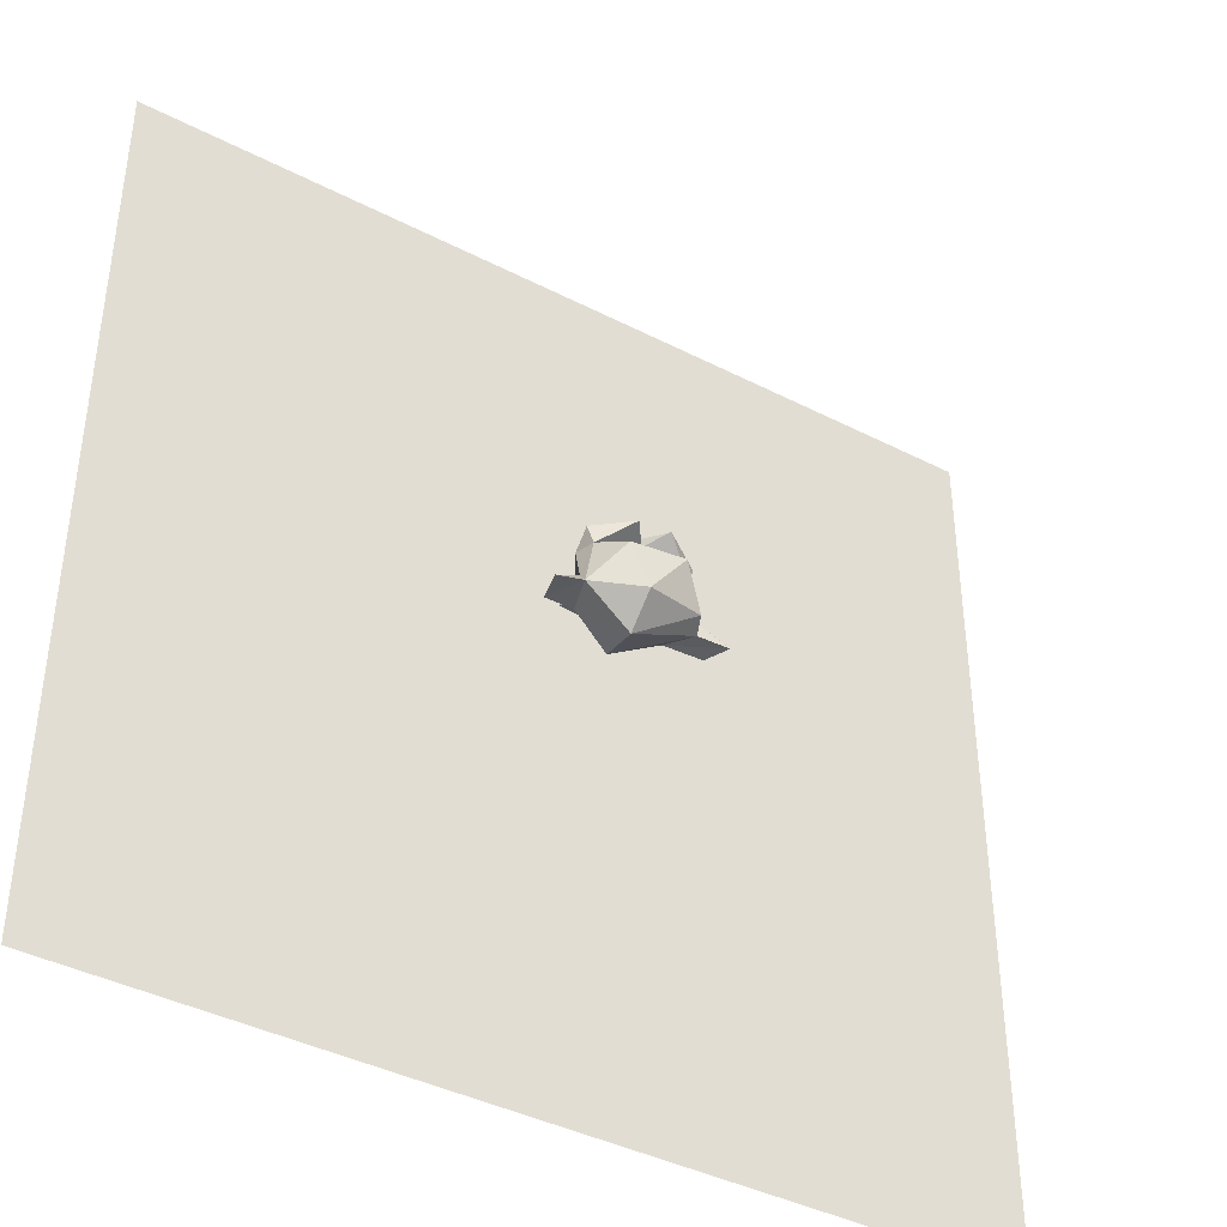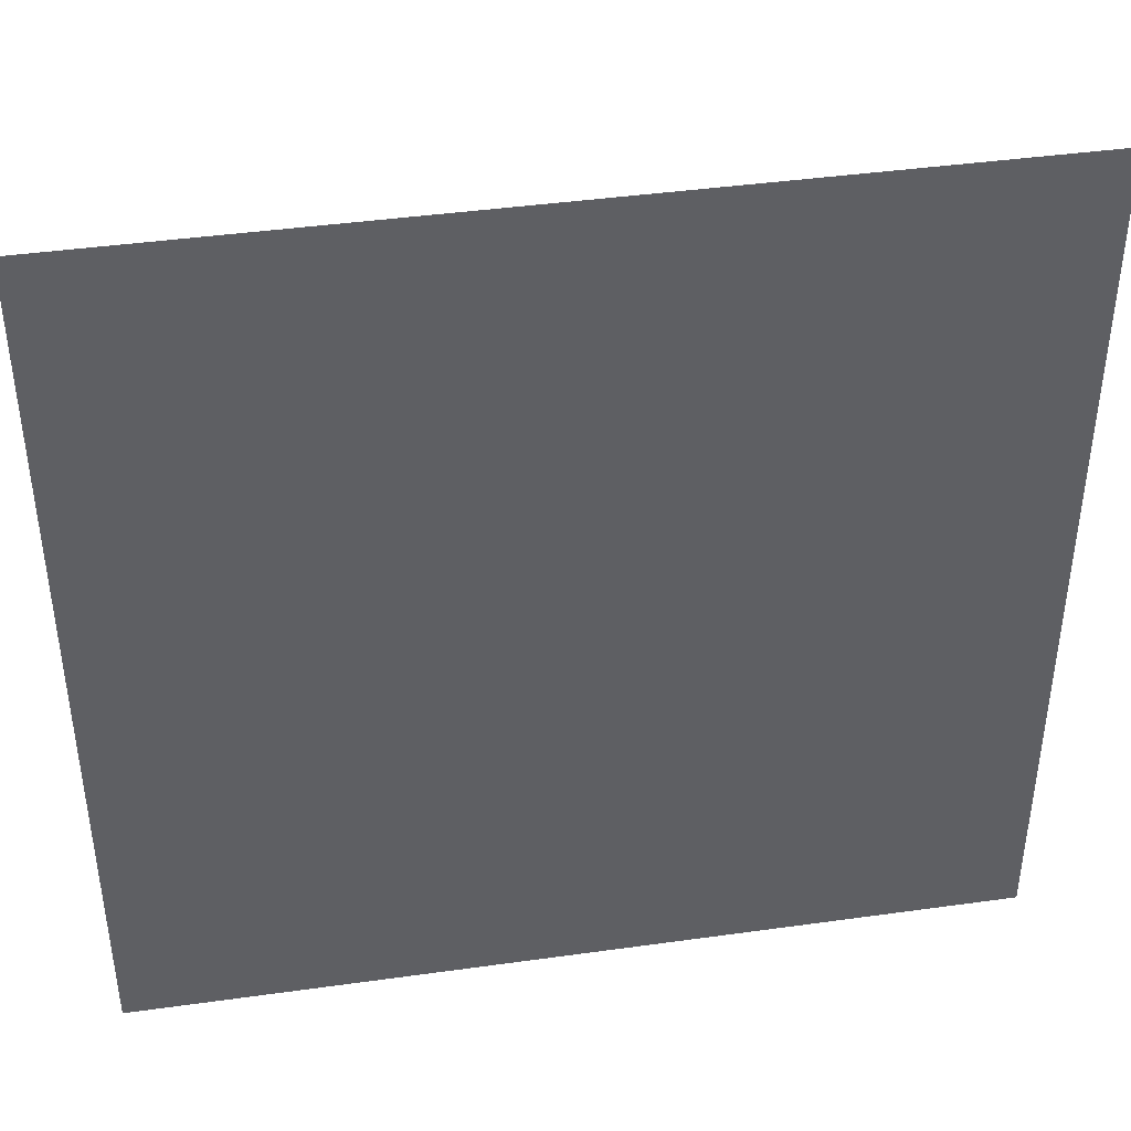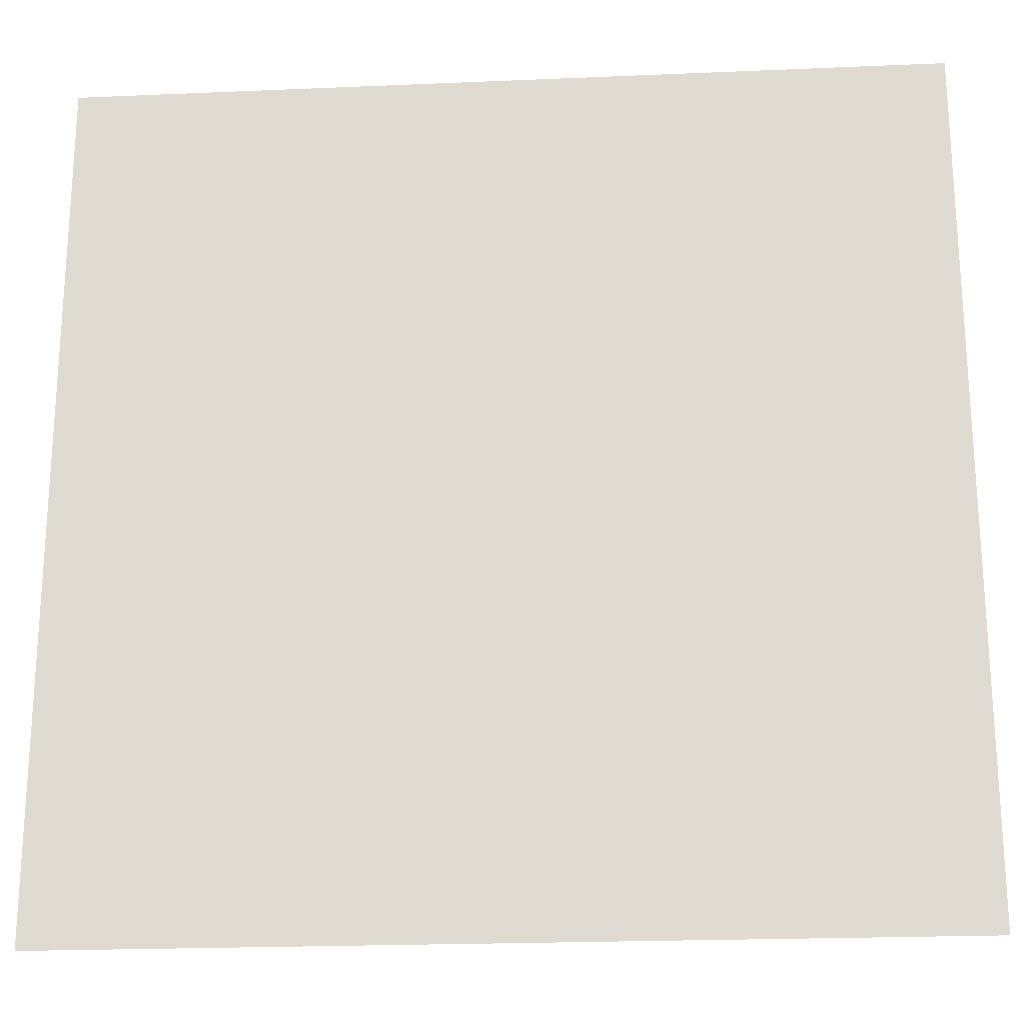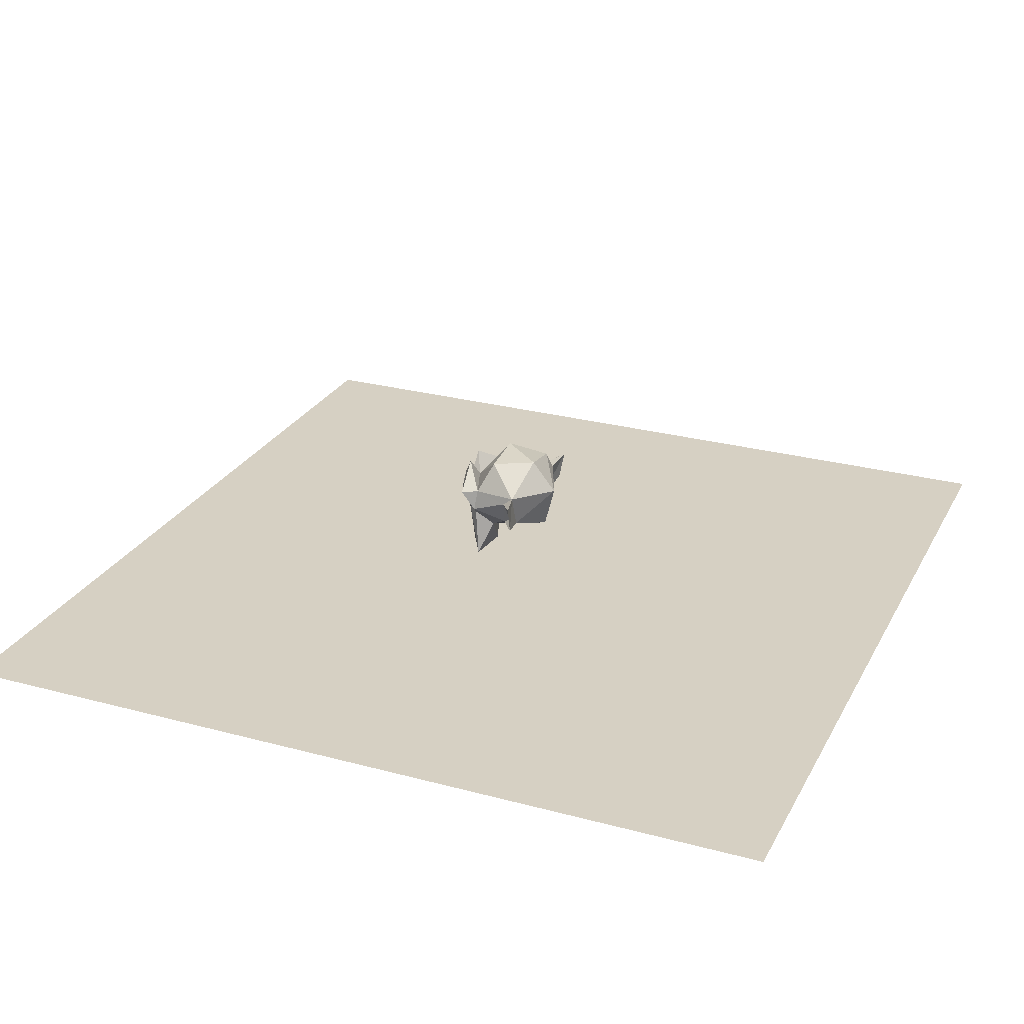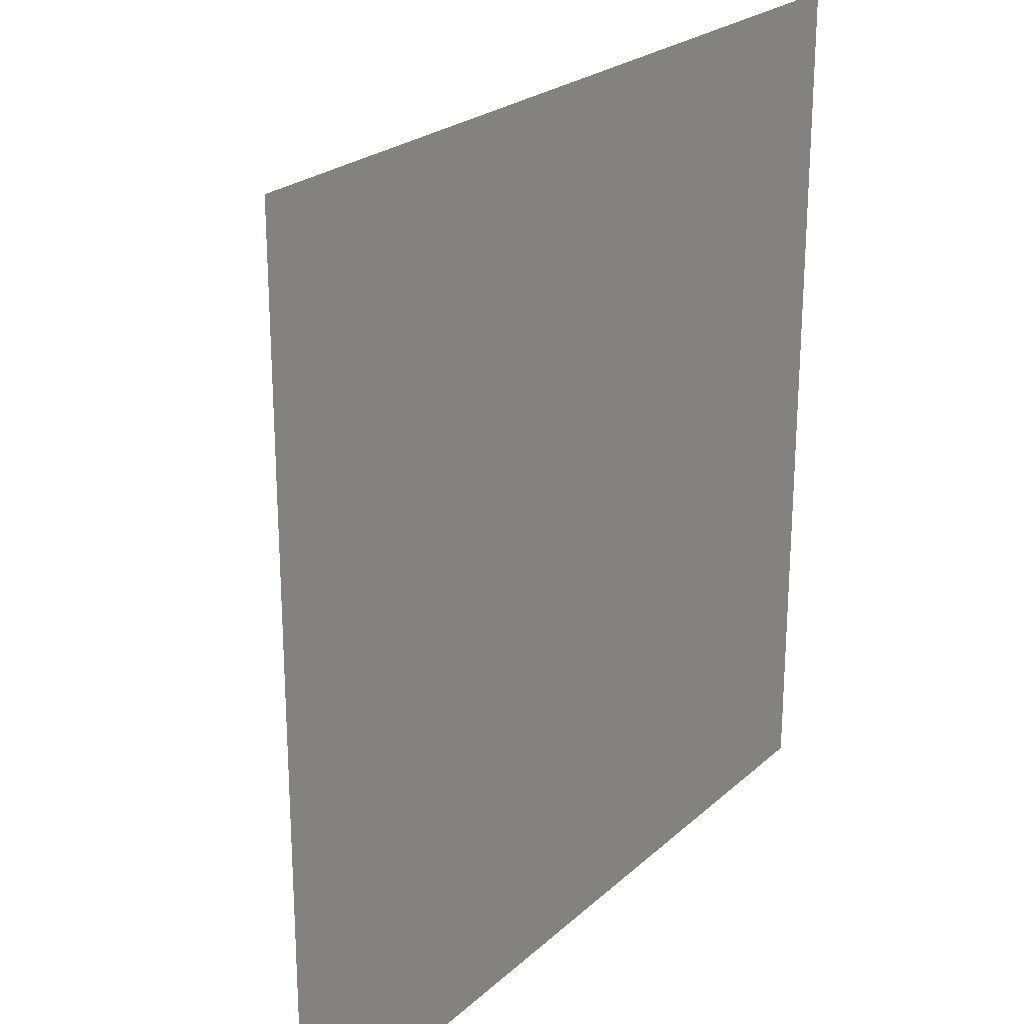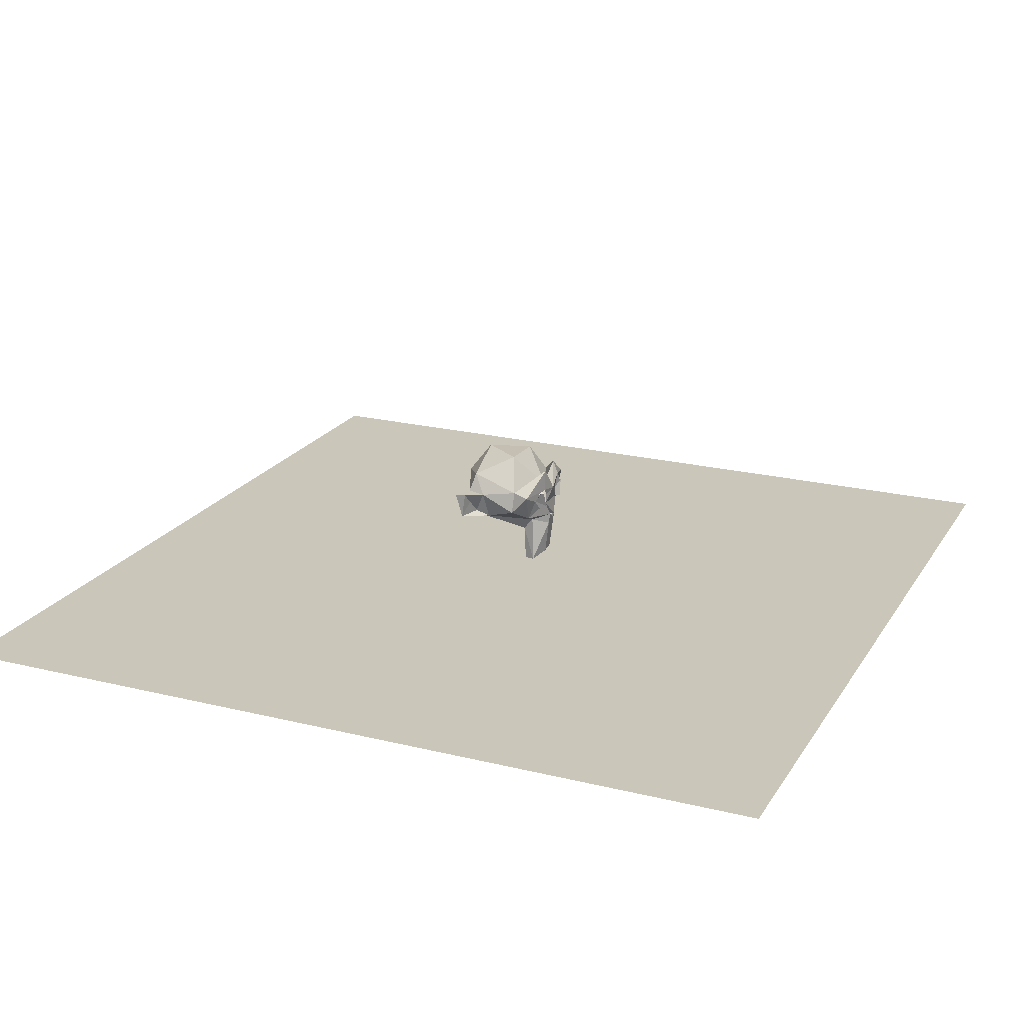
<metadata>
{"format":"obj","ext":"obj","renderer":"f3d","projection":"perspective","resolution":1024,"background":"white","views":[{"elev":-40.6,"azim":147.8,"up":"+Z"},{"elev":42.1,"azim":-9.5,"up":"+Z"},{"elev":-21.8,"azim":4.3,"up":"+Z"},{"elev":26.5,"azim":112.9,"up":"+Y"},{"elev":23.7,"azim":-55.4,"up":"+Z"},{"elev":21.2,"azim":-66.3,"up":"+Y"}]}
</metadata>
<code>
o Plane
v -6.901 0 6.901
v 6.901 0 6.901
v -6.901 0 -6.901
v 6.901 0 -6.901
f 1 2 4 3
o Suzanne
v -0.484 1.461 0.5769
v 0.484 1.461 0.5769
v 0.1038 1.601 0.6403
v -0.101 1.6 0.6419
v 0.3938 1.819 0.79
v 0.1562 1.878 0.6484
v -0.2785 1.904 0.5987
v -0.3931 1.819 0.791
v 0.4649 1.854 0.5444
v -0.5564 1.757 0.5302
v 0.6334 1.683 0.5665
v -0.3189 1.555 0.8095
v 0.3205 1.555 0.8087
v 0 1.253 0.7969
v 0.1619 1.866 -0.8862
v 0.07329 1.158 -0.6802
v -0.3567 0.5128 0.5735
v 0.2499 1.216 0.6067
v 0.8015 1.842 0.632
v -0.2783 1.844 0.7616
v 0.247 2.002 0.7905
v 0 1.245 0.75
v 0 1.3 0.7422
v -0.5905 1.382 0.5826
v -0.8167 1.831 0.6394
v -0.249 2.195 0.7635
v -0.004469 1.813 0.8097
v -0.0913 1.323 0.7924
v 0.1154 1.266 0.7801
v -0.1018 1.152 0.7701
v 0.09493 0.6465 0.7029
v -0.08082 0.6006 0.6983
v -0.413 1.829 0.7525
v -0.5531 1.702 0.6936
v -0.414 1.529 0.7189
v 0.1981 1.745 0.7604
v -0.1961 1.735 0.7611
v 0.3244 1.831 0.8068
v 0.2229 1.573 0.7566
v 0.4145 1.51 0.6973
v 0.5606 1.691 0.6774
v -0.2196 1.572 0.7538
v -0.002492 1.872 0.6322
v 0.2506 2.213 0.7017
v -0.721 1.873 0.361
v -0.801 1.523 0.3492
v -0.2378 1.223 0.5074
v 0.7899 1.549 0.4005
v -0.3452 2.405 0.1843
v -0.8445 1.844 -0.4556
v -0.2141 1.031 0.3419
v -0.2868 0.4921 0.4008
v 0.3693 0.4558 0.51
v 0.1692 0.9929 0.2945
v 0.187 2.373 -0.4989
v -0.7186 2.135 -0.3808
v 0.4656 2.342 0.1522
v 0.7177 1.878 0.3628
v 0.8681 1.919 -0.3664
v -0.6354 1.351 -0.3503
v 0.6769 1.361 -0.1344
v -1.188 1.472 -0.445
v 0.8615 1.786 -0.1921
v 0.8212 1.485 -0.3202
v -1.169 1.87 -0.3973
v -0.9834 1.742 -0.3545
v -0.8301 1.486 -0.3214
v -0.7089 1.37 -0.1393
v -0.8512 1.804 -0.1919
v 1.15 1.805 -0.4258
v -1.305 1.907 -0.5054
v 1.291 1.907 -0.4673
v 1.188 1.462 -0.4611
v 0.6965 1.379 -0.3747
f 9 17 15
f 16 12 14
f 17 9 7
f 12 16 8
f 12 8 11
f 12 11 14
f 15 13 9
f 28 51 32
f 23 45 52
f 31 25 48
f 25 31 40
f 24 31 30
f 29 24 30
f 23 25 45
f 28 38 29
f 33 22 43
f 43 46 33
f 57 36 21
f 33 35 57
f 36 34 21
f 18 27 26
f 18 27 32
f 27 33 46
f 32 27 46
f 22 45 44
f 38 28 39
f 24 38 37
f 40 42 25
f 31 48 47
f 30 31 47
f 23 62 48
f 52 62 23
f 58 57 56
f 58 56 55
f 56 21 55
f 60 53 59
f 61 62 63
f 49 53 60
f 47 48 62
f 30 47 49
f 67 63 62
f 60 73 49
f 20 65 58
f 78 19 63
f 43 31 46
f 54 20 64
f 74 77 76
f 77 68 65
f 74 76 67
f 52 65 67
f 73 71 72
f 73 69 71
f 50 73 72
f 68 74 67
f 77 74 68
f 70 66 71
f 73 54 75
f 66 75 64
f 15 17 6
f 5 16 14
f 6 17 7
f 8 16 5
f 9 10 7
f 9 13 10
f 22 33 57
f 21 34 51
f 22 52 45
f 29 50 28
f 48 25 23
f 29 38 24
f 32 46 28
f 31 24 41
f 35 34 36
f 46 31 41
f 35 36 57
f 20 55 64
f 18 33 27
f 32 33 18
f 34 33 32
f 34 32 51
f 43 22 44
f 39 28 46
f 25 42 45
f 29 30 49
f 50 29 49
f 51 28 50
f 56 57 21
f 22 57 58
f 55 21 51
f 19 60 59
f 19 78 20
f 54 19 20
f 53 61 59
f 47 61 53
f 19 59 63
f 59 61 63
f 72 51 50
f 49 47 53
f 52 67 62
f 49 73 50
f 60 54 73
f 64 55 51
f 58 52 22
f 63 77 78
f 20 78 65
f 69 75 66
f 67 65 68
f 71 69 70
f 66 72 71
f 70 69 66
f 77 65 78
f 64 72 66
f 69 73 75
f 67 76 63
f 64 75 54
f 43 40 31
f 35 33 34
f 20 58 55
f 19 54 60
f 47 62 61
f 72 64 51
f 58 65 52
f 63 76 77

</code>
